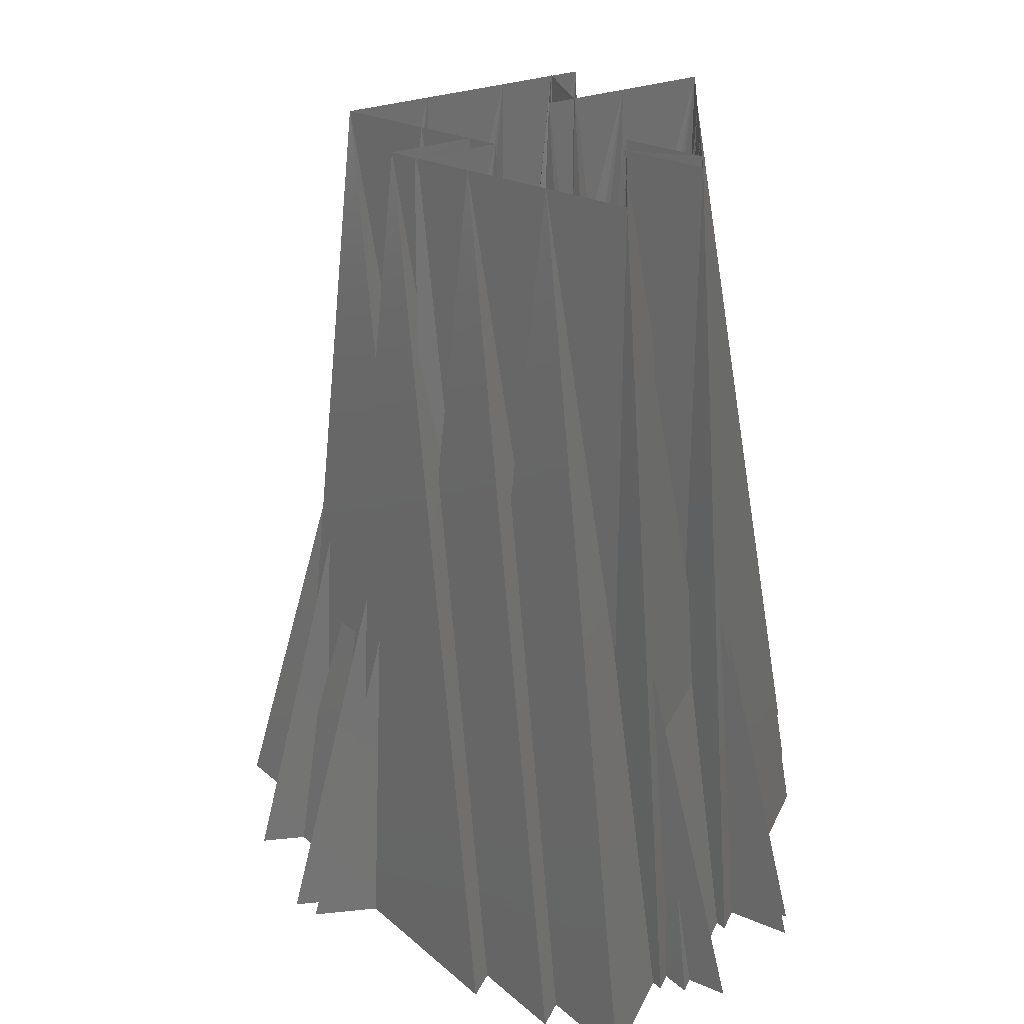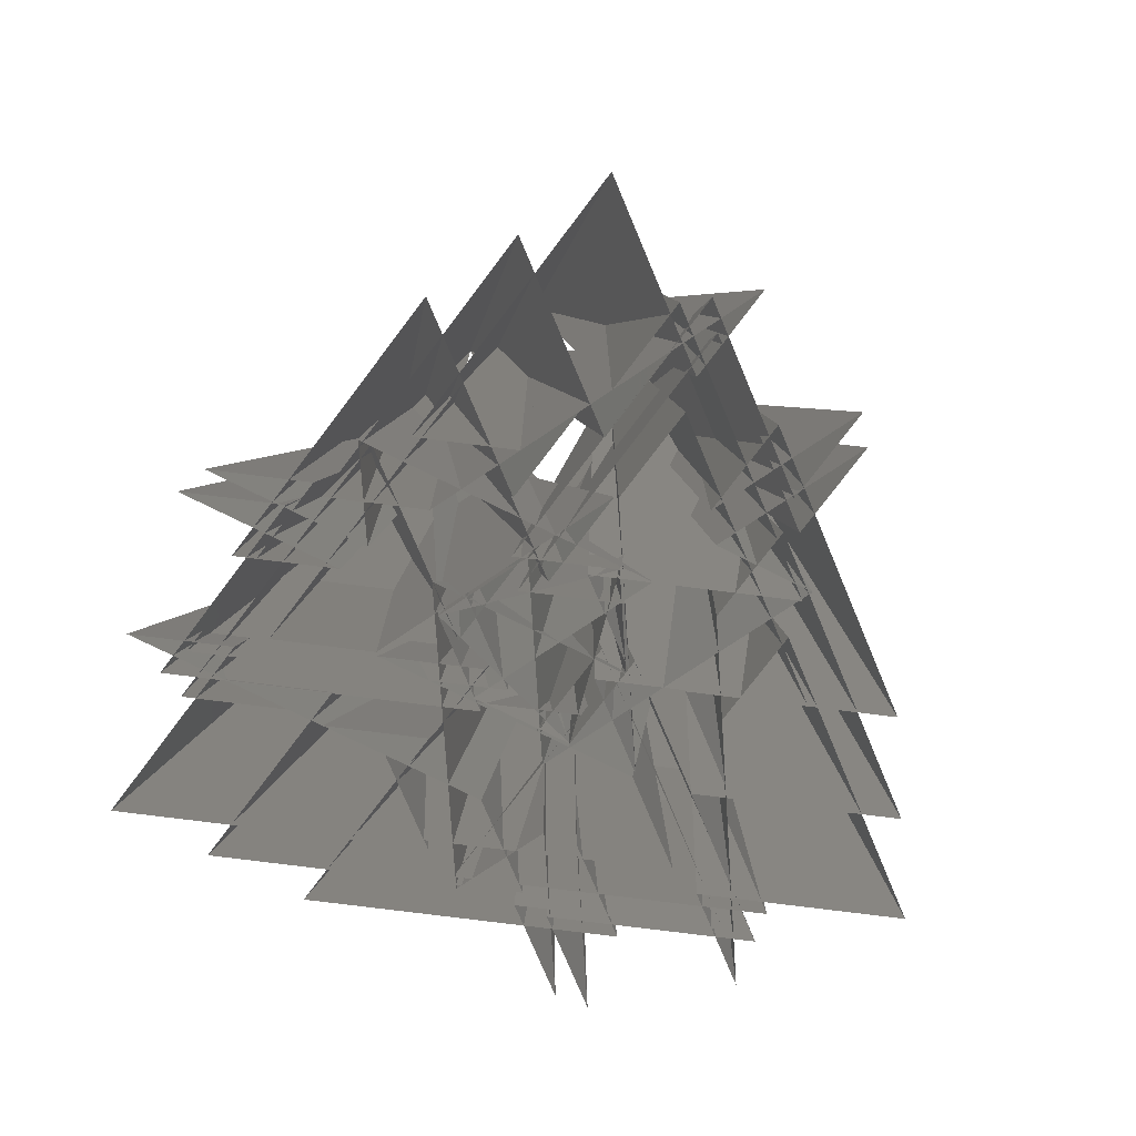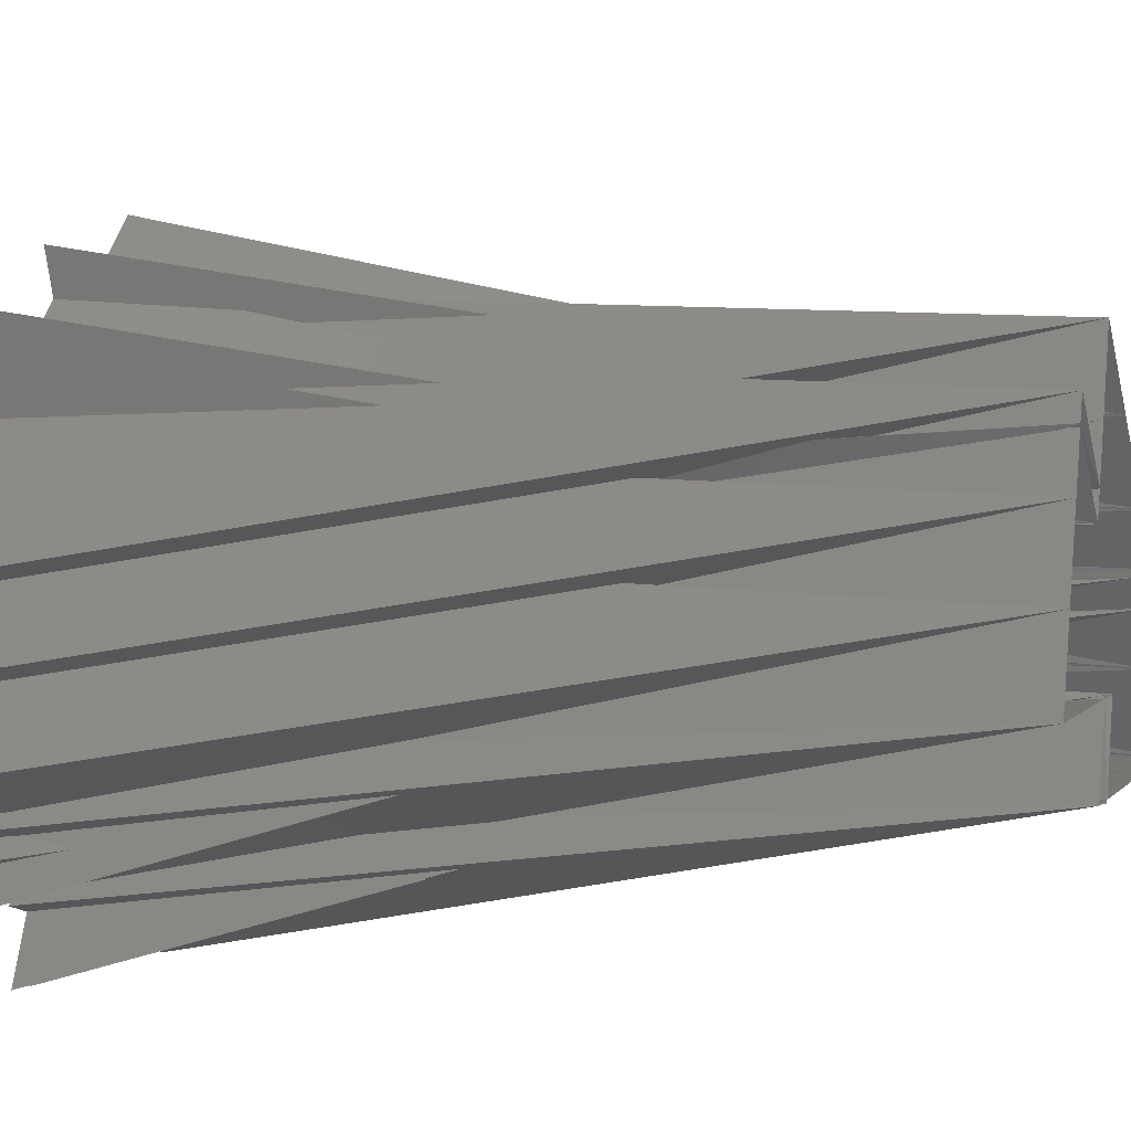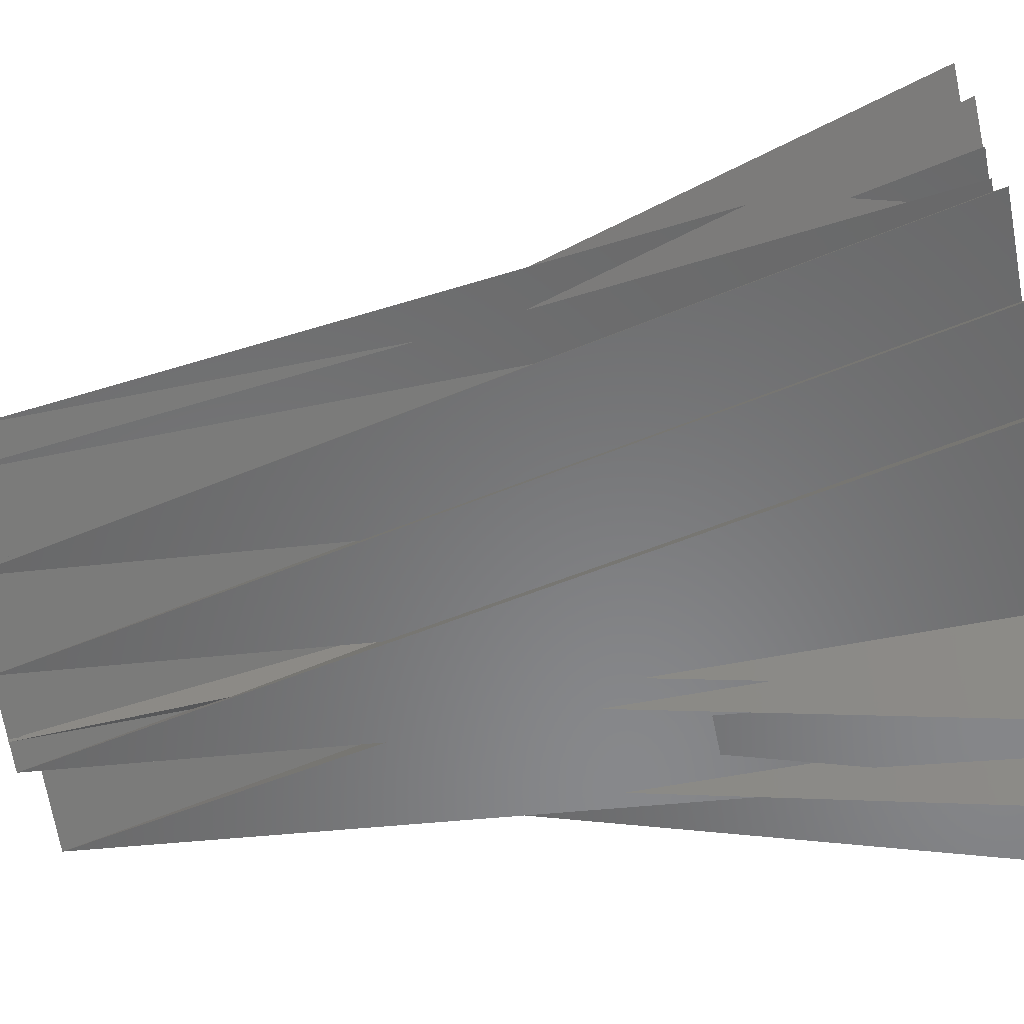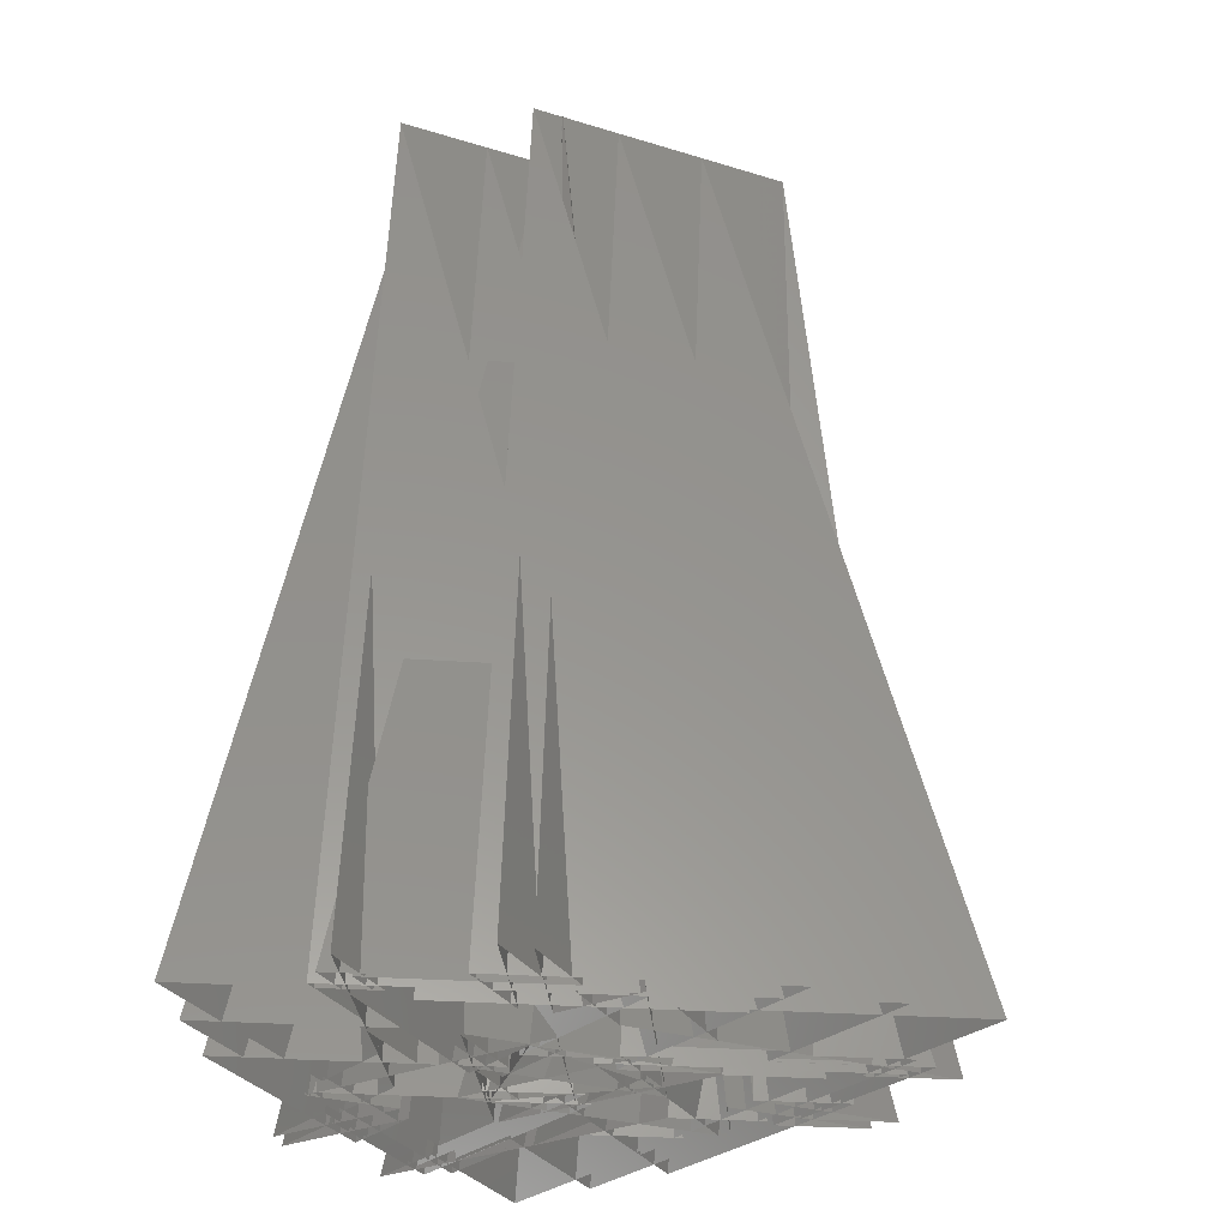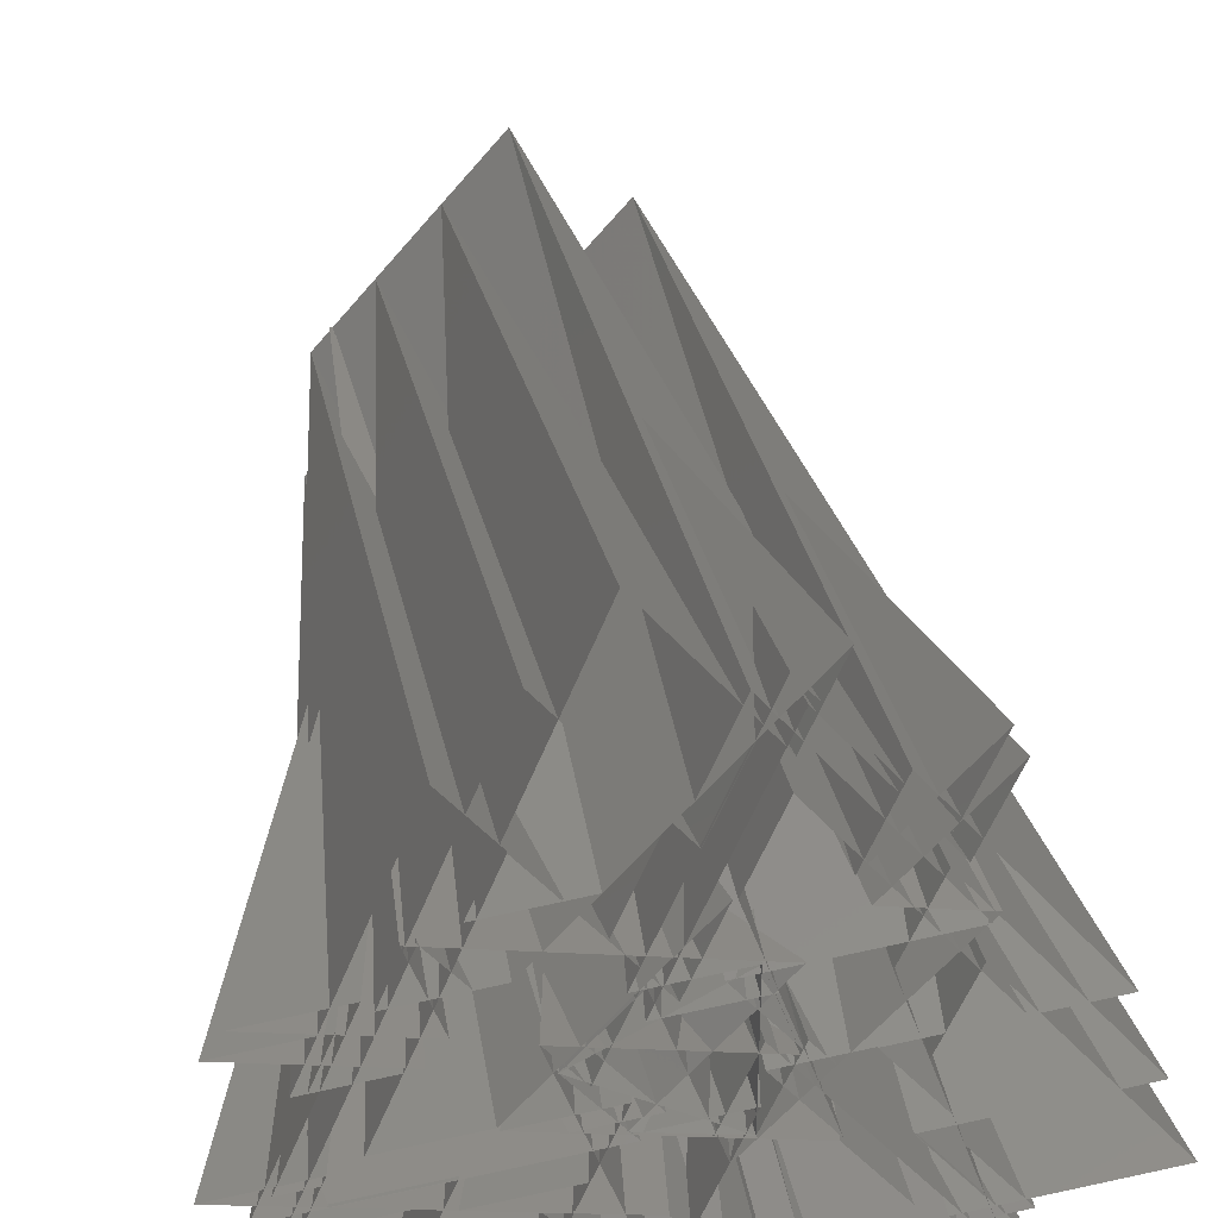
<metadata>
{"format":"stl","ext":"stl","renderer":"f3d","projection":"perspective","resolution":1024,"background":"white","views":[{"elev":29.7,"azim":-76.9,"up":"+Z"},{"elev":-76.8,"azim":44.6,"up":"+Z"},{"elev":-6.9,"azim":-68.7,"up":"+Y"},{"elev":-64.0,"azim":101.6,"up":"+Y"},{"elev":-27.6,"azim":105.3,"up":"+Z"},{"elev":36.1,"azim":171.2,"up":"+Y"}]}
</metadata>
<code>
# stl→obj: 213 verts, 216 faces
v 1 0 0
v 0.3814 -0.7857 0
v 1 0 10
v 1.982 0.189 0
v 2.972 0.04612 0
v 1.982 0.189 10
v 1.327 0.9449 0
v 2.317 0.8021 0
v 1.327 0.9449 10
v 0.6727 1.701 0
v 1.662 1.558 0
v 0.6727 1.701 10
v 0.01802 2.457 0
v -0.3531 3.385 0
v 0.01802 2.457 10
v -0.3093 1.512 0
v -0.6805 2.44 0
v -0.3093 1.512 10
v -0.6366 0.5669 0
v 0.3531 0.4241 0
v -0.6366 0.5669 10
v -1.291 1.323 0
v -2.273 1.134 0
v -1.291 1.323 10
v -0.5 0.866 0
v 0.4897 0.7232 0
v -0.5 0.866 10
v -1.155 1.622 0
v -1.526 2.551 0
v -1.155 1.622 10
v -1.482 0.677 0
v -1.853 1.606 0
v -1.482 0.677 10
v -1.809 -0.2679 0
v -2.18 0.6607 0
v -1.809 -0.2679 10
v -2.137 -1.213 0
v -2.755 -1.998 0
v -2.137 -1.213 10
v -1.155 -1.024 0
v -1.773 -1.81 0
v -1.155 -1.024 10
v -0.1727 -0.8348 0
v -0.5438 0.09376 0
v -0.1727 -0.8348 10
v -0.5 -1.78 0
v 0.1547 -2.536 0
v -0.5 -1.78 10
v -0.5 -0.866 0
v -0.8712 0.06255 0
v -0.5 -0.866 10
v -0.8273 -1.811 0
v -1.446 -2.597 0
v -0.8273 -1.811 10
v 0.1547 -1.622 0
v -0.4639 -2.408 0
v 0.1547 -1.622 10
v 1.137 -1.433 0
v 0.518 -2.219 0
v 1.137 -1.433 10
v 2.119 -1.244 0
v 3.108 -1.387 0
v 2.119 -1.244 10
v 1.464 -0.4881 0
v 2.454 -0.6309 0
v 1.464 -0.4881 10
v 0.8093 0.2679 0
v 0.1907 -0.5178 0
v 0.8093 0.2679 10
v 1.791 0.4568 0
v 2.119 1.402 0
v 1.791 0.4568 10
v 1.371 -0.9286 0
v 2.601 0.9747 0
v 1.946 1.731 0
v 1.291 2.487 0
v -0.9717 2.6 0
v -1.299 1.655 0
v -0.01804 1.353 0
v -1.619 0.378 0
v 0.1186 1.652 0
v -2.144 1.765 0
v -2.472 0.8199 0
v -2.799 -0.125 0
v -1.765 -2.141 0
v -0.7835 -1.952 0
v -1.162 -0.692 0
v 0.482 -1.591 0
v -1.49 -0.7232 0
v -0.4562 -2.74 0
v 0.5258 -2.551 0
v 1.508 -2.362 0
v 2.737 -0.4583 0
v 2.083 0.2977 0
v 1.18 -0.6607 0
v 1.137 1.213 0
v 2.361 -1.071 0
v 2.229 1.903 0
v 1.575 2.659 0
v 0.9201 3.415 0
v -1.59 1.814 0
v -1.918 0.869 0
v -0.3892 2.281 0
v -0.964 -0.378 0
v -0.2526 2.58 0
v -2.763 0.9791 0
v -3.09 0.03419 0
v -3.418 -0.9107 0
v -0.7757 -2.284 0
v 0.2062 -2.095 0
v -1.781 -1.478 0
v 0.8093 -0.6458 0
v -2.108 -1.509 0
v 0.5336 -2.882 0
v 1.516 -2.693 0
v 2.498 -2.504 0
v 2.366 0.4703 0
v 1.711 1.226 0
v 2.17 -0.8036 0
v 0.1547 1.024 0
v 3.351 -1.214 0
v 1.858 2.832 0
v 1.204 3.588 0
v 0.549 4.344 0
v -2.209 1.028 0
v -2.536 0.08329 0
v -0.7604 3.21 0
v -0.3093 -1.134 0
v -0.6237 3.509 0
v -3.382 0.1934 0
v -3.709 -0.7515 0
v -4.036 -1.696 0
v 0.214 -2.427 0
v 1.196 -2.238 0
v -2.4 -2.263 0
v 1.137 0.2991 0
v -2.727 -2.295 0
v 1.523 -3.025 0
v 2.505 -2.836 0
v 3.487 -2.647 0
v 1.995 1.399 0
v 1.34 2.155 0
v 3.16 -0.9464 0
v -0.8273 0.8348 0
v 2.979 -0.2857 0
v 1.24 2.046 0
v 0.585 2.802 0
v -0.06963 3.558 0
v -1.219 0.8853 0
v -1.546 -0.05957 0
v -1.379 2.424 0
v 0.01802 -0.189 0
v -1.242 2.723 0
v -2.392 0.05053 0
v -2.719 -0.8944 0
v -3.046 -1.839 0
v -0.1571 -1.498 0
v 0.8248 -1.31 0
v -1.41 -2.406 0
v 0.1547 0.1101 0
v -1.737 -2.437 0
v 1.152 -2.097 0
v 2.134 -1.908 0
v 3.116 -1.719 0
v 1.376 0.6132 0
v 0.7217 1.369 0
v 2.789 -0.01785 0
v -0.1727 0.07889 0
v 2.608 0.6429 0
v 0.6211 1.26 0
v -0.03357 2.016 0
v -0.6882 2.772 0
v -0.2294 0.7425 0
v -0.5567 -0.2024 0
v -1.998 1.638 0
v 0.3453 0.7559 0
v -1.861 1.937 0
v -1.402 -0.09233 0
v -1.729 -1.037 0
v -2.057 -1.982 0
v -0.5283 -0.5699 0
v 0.4537 -0.3809 0
v -0.4201 -2.549 0
v -0.8273 -0.07889 0
v -0.7474 -2.58 0
v 0.781 -1.168 0
v 1.763 -0.9791 0
v 2.745 -0.7901 0
v 0.7577 -0.1726 0
v 0.1031 0.5834 0
v 2.418 0.9107 0
v 0.482 -0.677 0
v 3.598 0.5 0
v 0.2499 2.189 0
v -0.4047 2.945 0
v -1.059 3.701 0
v -0.848 -0.04323 0
v -1.175 -0.9881 0
v -2.369 2.567 0
v -2.232 2.866 0
v -2.021 -0.878 0
v -2.348 -1.823 0
v -2.675 -2.768 0
v 0.4614 -0.7128 0
v 1.443 -0.5238 0
v -1.039 -3.335 0
v -1.366 -3.366 0
v 1.771 -1.311 0
v 2.753 -1.122 0
v 3.735 -0.933 0
v 0.3866 0.756 0
v -0.2681 1.512 0
v 3.407 0.7679 0
f 1 2 3
f 4 5 6
f 7 8 9
f 10 11 12
f 13 14 15
f 16 17 18
f 19 20 21
f 22 23 24
f 25 26 27
f 28 29 30
f 31 32 33
f 34 35 36
f 37 38 39
f 40 41 42
f 43 44 45
f 46 47 48
f 49 50 51
f 52 53 54
f 55 56 57
f 58 59 60
f 61 62 63
f 64 65 66
f 67 68 69
f 70 71 72
f 2 73 3
f 5 74 6
f 8 75 9
f 11 76 12
f 14 77 15
f 17 78 18
f 20 79 21
f 23 80 24
f 26 81 27
f 29 82 30
f 32 83 33
f 35 84 36
f 38 85 39
f 41 86 42
f 44 87 45
f 47 88 48
f 50 89 51
f 53 90 54
f 56 91 57
f 59 92 60
f 62 93 63
f 65 94 66
f 68 95 69
f 71 96 72
f 73 97 3
f 74 98 6
f 75 99 9
f 76 100 12
f 77 101 15
f 78 102 18
f 79 103 21
f 80 104 24
f 81 105 27
f 82 106 30
f 83 107 33
f 84 108 36
f 85 109 39
f 86 110 42
f 87 111 45
f 88 112 48
f 89 113 51
f 90 114 54
f 91 115 57
f 92 116 60
f 93 117 63
f 94 118 66
f 95 119 69
f 96 120 72
f 97 121 3
f 98 122 6
f 99 123 9
f 100 124 12
f 101 125 15
f 102 126 18
f 103 127 21
f 104 128 24
f 105 129 27
f 106 130 30
f 107 131 33
f 108 132 36
f 109 133 39
f 110 134 42
f 111 135 45
f 112 136 48
f 113 137 51
f 114 138 54
f 115 139 57
f 116 140 60
f 117 141 63
f 118 142 66
f 119 143 69
f 120 144 72
f 121 145 3
f 122 146 6
f 123 147 9
f 124 148 12
f 125 149 15
f 126 150 18
f 127 151 21
f 128 152 24
f 129 153 27
f 130 154 30
f 131 155 33
f 132 156 36
f 133 157 39
f 134 158 42
f 135 159 45
f 136 160 48
f 137 161 51
f 138 162 54
f 139 163 57
f 140 164 60
f 141 165 63
f 142 166 66
f 143 167 69
f 144 168 72
f 145 169 3
f 146 170 6
f 147 171 9
f 148 172 12
f 149 173 15
f 150 174 18
f 151 175 21
f 152 176 24
f 153 177 27
f 154 178 30
f 155 179 33
f 156 180 36
f 157 181 39
f 158 182 42
f 159 183 45
f 160 184 48
f 161 185 51
f 162 186 54
f 163 187 57
f 164 188 60
f 165 189 63
f 166 190 66
f 167 191 69
f 168 192 72
f 169 193 3
f 170 194 6
f 171 195 9
f 172 196 12
f 173 197 15
f 174 198 18
f 175 199 21
f 176 1 24
f 177 200 27
f 178 201 30
f 179 202 33
f 180 203 36
f 181 204 39
f 182 205 42
f 183 206 45
f 184 25 48
f 185 207 51
f 186 208 54
f 187 209 57
f 188 210 60
f 189 211 63
f 190 212 66
f 191 213 69
f 192 49 72
f 193 4 3
f 194 7 6
f 195 10 9
f 196 13 12
f 197 16 15
f 198 19 18
f 199 22 21
f 1 25 24
f 200 28 27
f 201 31 30
f 202 34 33
f 203 37 36
f 204 40 39
f 205 43 42
f 206 46 45
f 25 49 48
f 207 52 51
f 208 55 54
f 209 58 57
f 210 61 60
f 211 64 63
f 212 67 66
f 213 70 69
f 49 1 72
f 3 4 6
f 6 7 9
f 9 10 12
f 12 13 15
f 15 16 18
f 18 19 21
f 21 22 24
f 24 25 27
f 27 28 30
f 30 31 33
f 33 34 36
f 36 37 39
f 39 40 42
f 42 43 45
f 45 46 48
f 48 49 51
f 51 52 54
f 54 55 57
f 57 58 60
f 60 61 63
f 63 64 66
f 66 67 69
f 69 70 72
f 72 1 3

</code>
